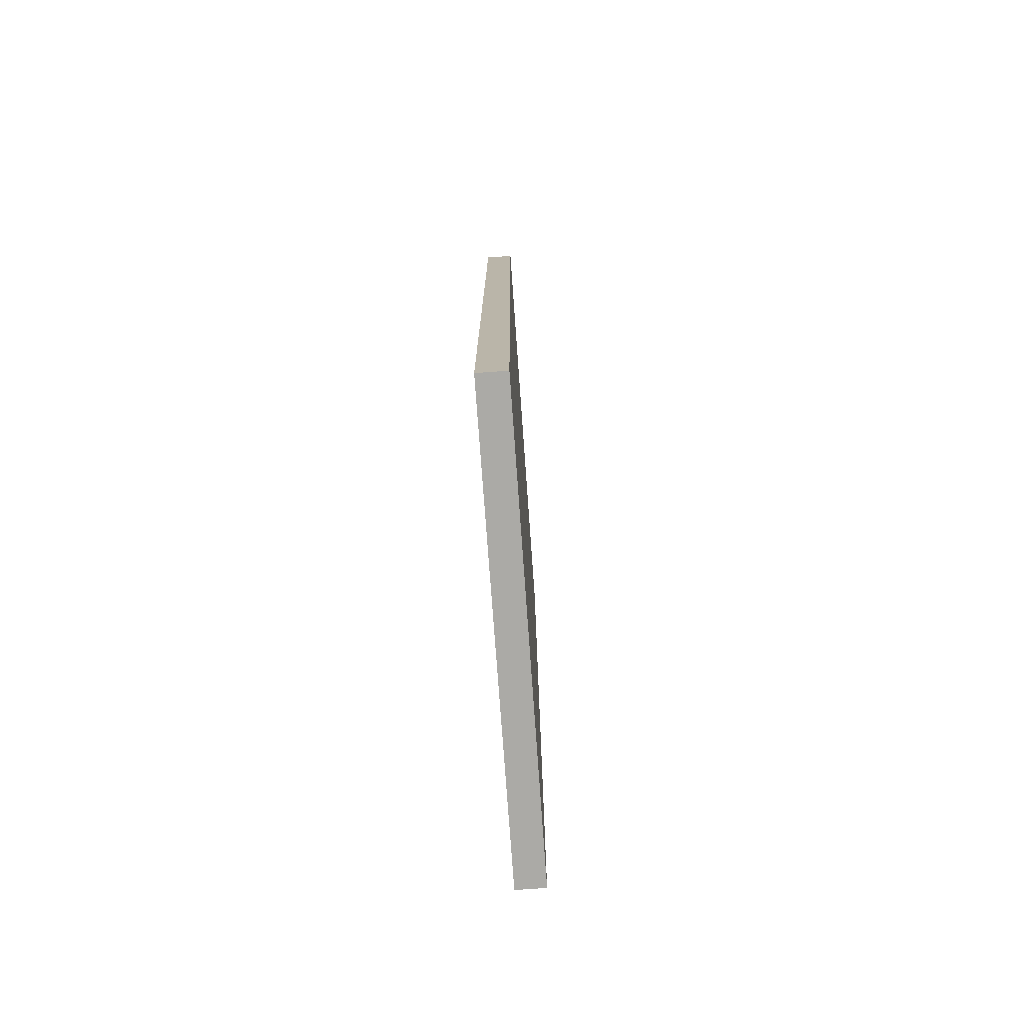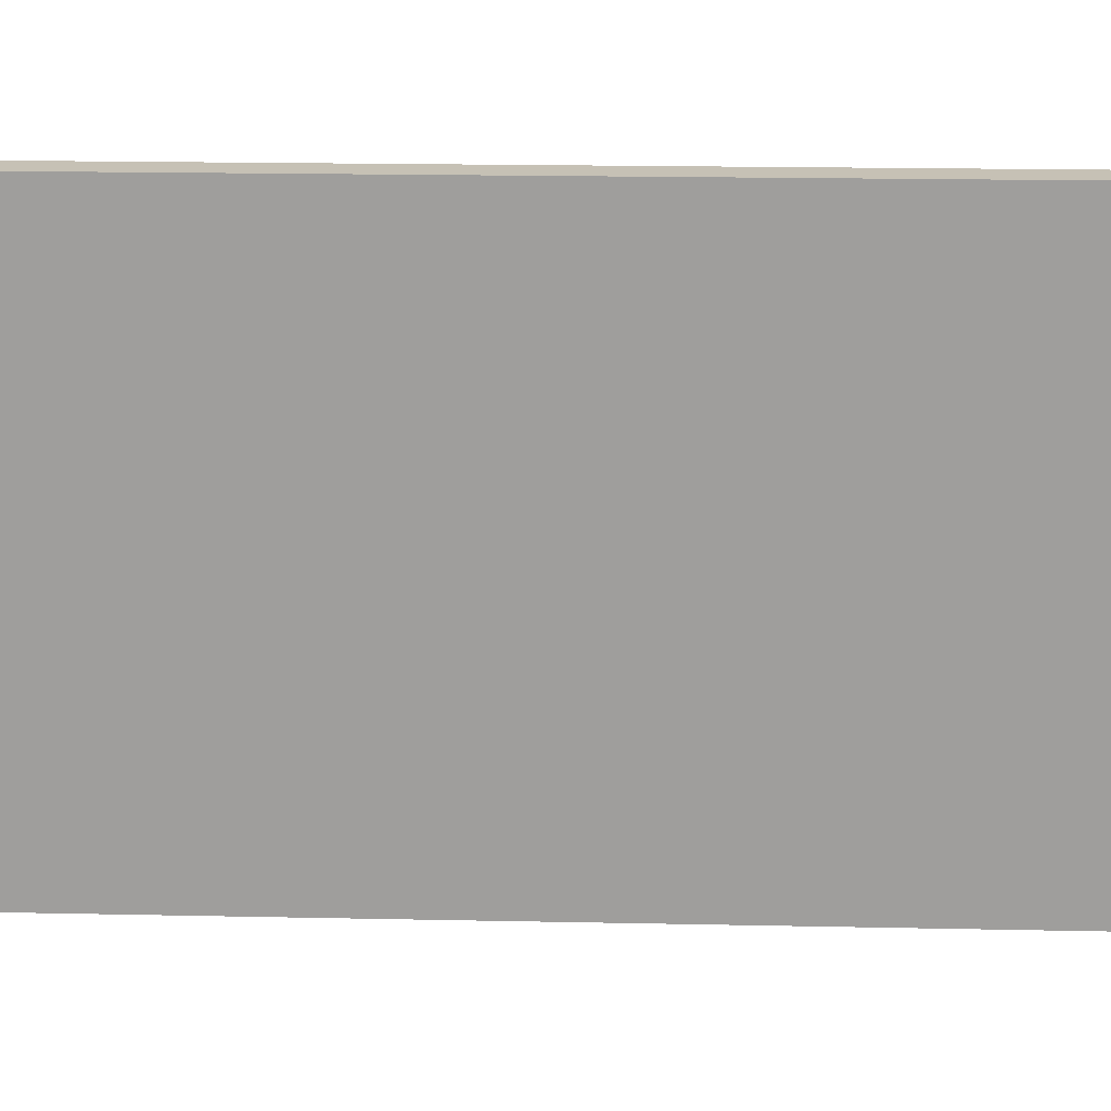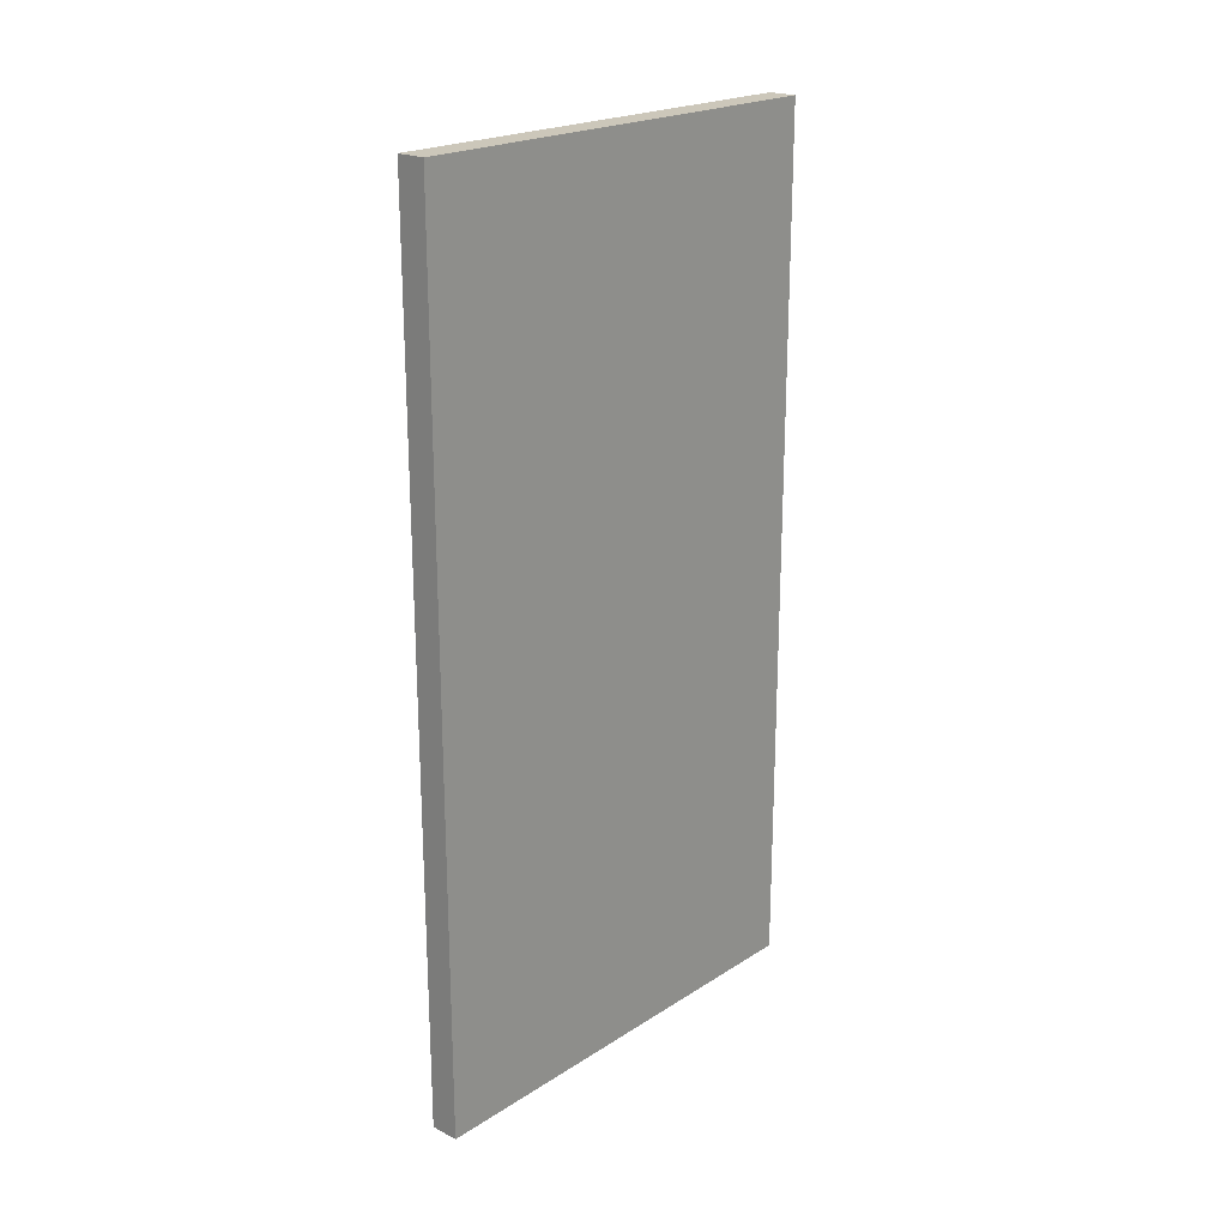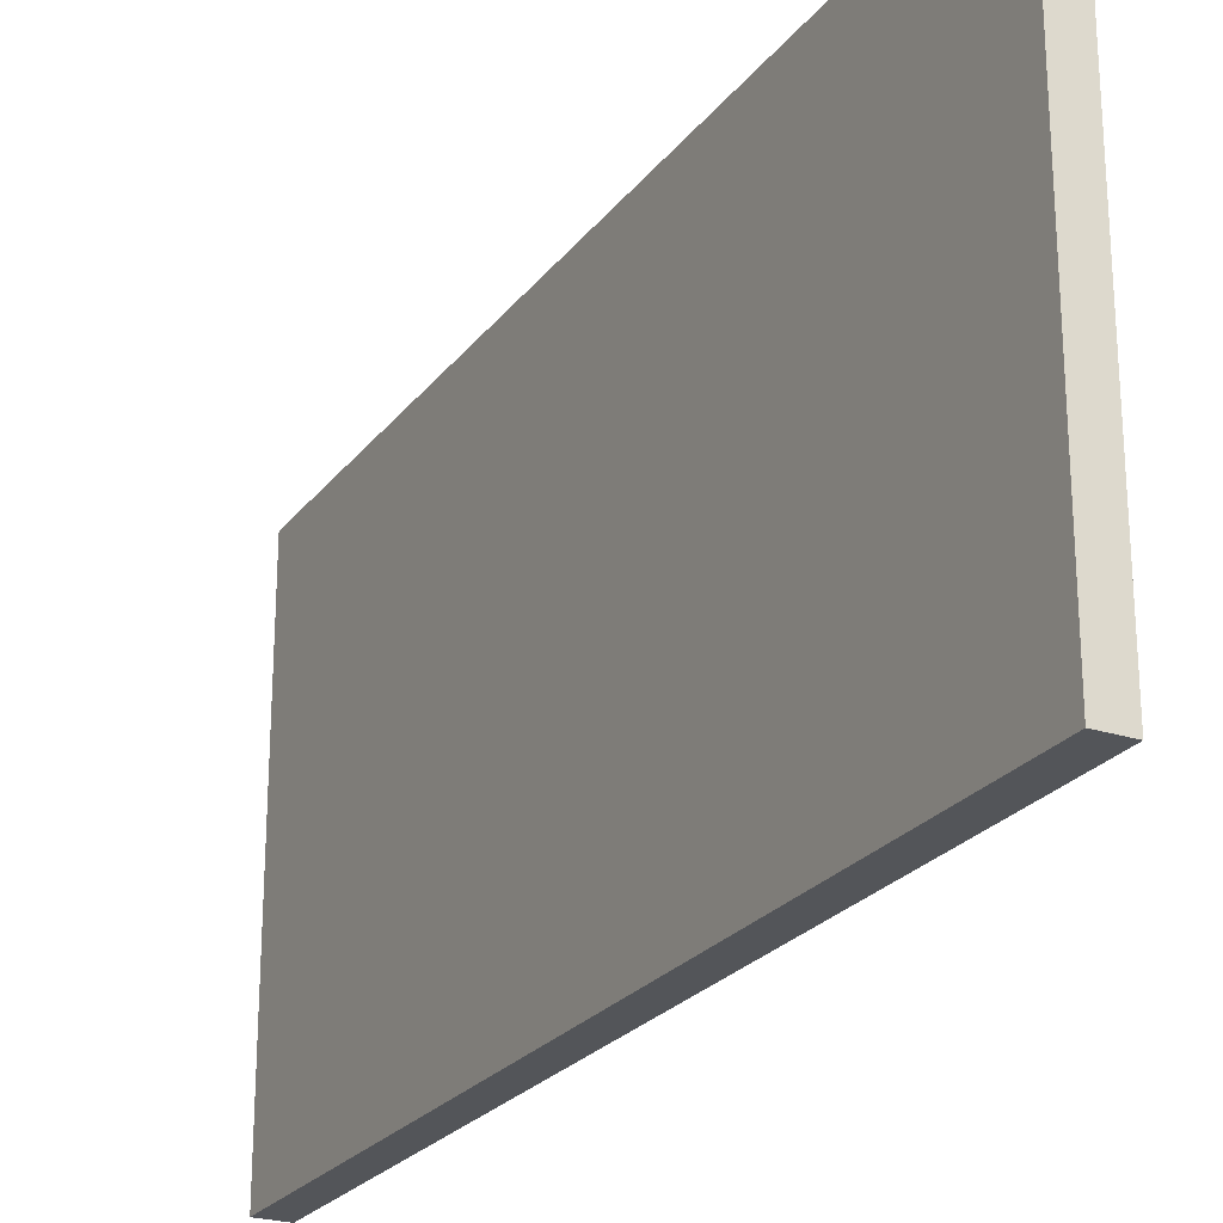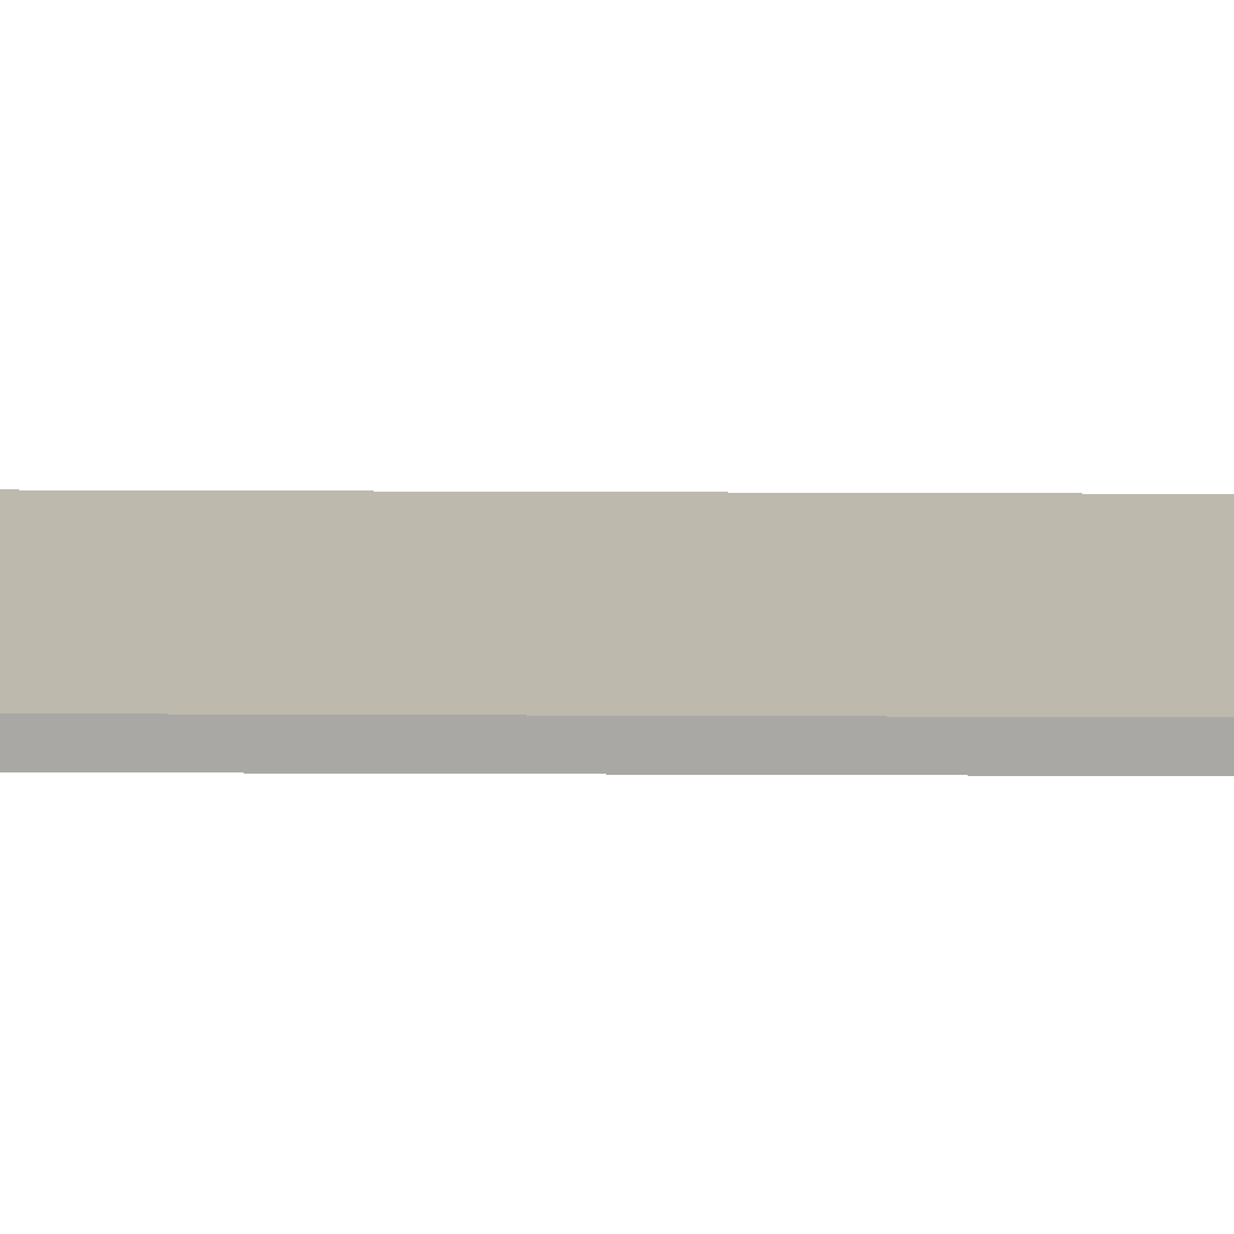
<metadata>
{"format":"obj","ext":"obj","renderer":"f3d","projection":"perspective","resolution":1024,"background":"white","views":[{"elev":-75.7,"azim":4.1,"up":"+Y"},{"elev":18.8,"azim":92.3,"up":"+Z"},{"elev":21.4,"azim":41.8,"up":"+Y"},{"elev":-24.3,"azim":152.0,"up":"+Z"},{"elev":-74.9,"azim":89.8,"up":"+Z"}]}
</metadata>
<code>
o Cube.018_Cube.057
v 5.529 -20.79 -16.92
v 5.529 30.58 -16.92
v 3.844 -20.79 -16.92
v 3.844 30.58 -16.92
v 5.529 -20.79 -43.85
v 5.529 30.58 -43.85
v 3.844 -20.79 -43.85
v 3.844 30.58 -43.85
v 5.529 4.894 -16.92
v 3.844 4.894 -16.92
v 3.844 4.894 -43.85
v 5.529 4.894 -43.85
v 3.844 -20.79 -30.38
v 3.844 30.58 -30.38
v 5.529 -20.79 -30.38
v 5.529 30.58 -30.38
v 5.529 4.894 -30.38
v 3.844 4.894 -30.38
v 3.844 -7.949 -16.92
v 3.844 -7.949 -43.85
v 5.529 -7.949 -43.85
v 5.529 -7.949 -16.92
v 3.844 -7.949 -30.38
v 5.529 -7.949 -30.38
v 5.529 3.381 -16.92
v 3.844 3.381 -16.92
v 3.844 3.381 -43.85
v 5.529 3.381 -43.85
v 3.844 3.381 -30.38
v 5.529 3.381 -30.38
v 3.844 -6.595 -16.92
v 3.844 -6.595 -43.85
v 5.529 -6.595 -43.85
v 3.844 -6.595 -30.38
v 5.529 -6.595 -30.38
v 5.529 -6.595 -16.92
v 3.844 -20.79 -23.65
v 5.529 30.58 -23.65
v 5.529 4.894 -23.65
v 3.844 30.58 -23.65
v 5.529 -20.79 -23.65
v 3.844 4.894 -23.65
v 3.844 -7.949 -23.65
v 5.529 -7.949 -23.65
v 3.844 3.381 -23.65
v 5.529 3.381 -23.65
v 5.529 -6.595 -23.65
v 3.844 -6.595 -23.65
v 3.844 -20.79 -20.28
v 5.529 30.58 -20.28
v 5.529 4.894 -20.28
v 5.529 -7.949 -20.28
v 5.529 3.381 -20.28
v 5.529 -6.595 -20.28
v 3.844 30.58 -20.28
v 5.529 -20.79 -20.28
v 3.844 4.894 -20.28
v 3.844 -7.949 -20.28
v 3.844 3.381 -20.28
v 3.844 -6.595 -20.28
v 3.844 -20.79 -18.6
v 5.529 30.58 -18.6
v 5.529 4.894 -18.6
v 5.529 -7.949 -18.6
v 5.529 3.381 -18.6
v 5.529 -6.595 -18.6
v 3.844 30.58 -18.6
v 5.529 -20.79 -18.6
v 3.844 4.894 -18.6
v 3.844 -7.949 -18.6
v 3.844 3.381 -18.6
v 3.844 -6.595 -18.6
v 3.844 30.58 -21.97
v 5.529 -20.79 -21.97
v 3.844 4.894 -21.97
v 3.844 -7.949 -21.97
v 3.844 3.381 -21.97
v 3.844 -6.595 -21.97
v 3.844 -20.79 -21.97
v 5.529 30.58 -21.97
v 5.529 4.894 -21.97
v 5.529 -7.949 -21.97
v 5.529 3.381 -21.97
v 5.529 -6.595 -21.97
v 3.844 30.58 -27.02
v 5.529 -20.79 -27.02
v 3.844 4.894 -27.02
v 3.844 -7.949 -27.02
v 3.844 3.381 -27.02
v 3.844 -6.595 -27.02
v 3.844 -20.79 -27.02
v 5.529 30.58 -27.02
v 5.529 4.894 -27.02
v 5.529 -7.949 -27.02
v 5.529 3.381 -27.02
v 5.529 -6.595 -27.02
v 3.844 -20.79 -25.33
v 5.529 30.58 -25.33
v 5.529 4.894 -25.33
v 5.529 -7.949 -25.33
v 5.529 3.381 -25.33
v 5.529 -6.595 -25.33
v 3.844 30.58 -25.33
v 5.529 -20.79 -25.33
v 3.844 4.894 -25.33
v 3.844 -7.949 -25.33
v 3.844 3.381 -25.33
v 3.844 -6.595 -25.33
v 3.844 30.58 -28.7
v 5.529 -20.79 -28.7
v 3.844 4.894 -28.7
v 3.844 -7.949 -28.7
v 3.844 3.381 -28.7
v 3.844 -6.595 -28.7
v 3.844 -20.79 -28.7
v 5.529 30.58 -28.7
v 5.529 4.894 -28.7
v 5.529 -7.949 -28.7
v 5.529 3.381 -28.7
v 5.529 -6.595 -28.7
v 3.844 30.58 -37.11
v 5.529 -20.79 -37.11
v 3.844 4.894 -37.11
v 3.844 -20.79 -37.11
v 5.529 30.58 -37.11
v 5.529 4.894 -37.11
v 5.529 -7.949 -37.11
v 3.844 -7.949 -37.11
v 5.529 3.381 -37.11
v 3.844 3.381 -37.11
v 3.844 -6.595 -37.11
v 5.529 -6.595 -37.11
v 3.844 -20.79 -33.75
v 5.529 30.58 -33.75
v 5.529 4.894 -33.75
v 5.529 -7.949 -33.75
v 5.529 3.381 -33.75
v 5.529 -6.595 -33.75
v 3.844 30.58 -33.75
v 5.529 -20.79 -33.75
v 3.844 4.894 -33.75
v 3.844 -7.949 -33.75
v 3.844 3.381 -33.75
v 3.844 -6.595 -33.75
v 3.844 30.58 -40.48
v 5.529 -20.79 -40.48
v 3.844 4.894 -40.48
v 3.844 -7.949 -40.48
v 3.844 3.381 -40.48
v 3.844 -6.595 -40.48
v 3.844 -20.79 -40.48
v 5.529 30.58 -40.48
v 5.529 4.894 -40.48
v 5.529 -7.949 -40.48
v 5.529 3.381 -40.48
v 5.529 -6.595 -40.48
v 3.844 30.58 -42.16
v 5.529 -20.79 -42.16
v 3.844 4.894 -42.16
v 3.844 -7.949 -42.16
v 3.844 3.381 -42.16
v 3.844 -6.595 -42.16
v 3.844 -20.79 -42.16
v 5.529 30.58 -42.16
v 5.529 4.894 -42.16
v 5.529 -7.949 -42.16
v 5.529 3.381 -42.16
v 5.529 -6.595 -42.16
v 3.844 -20.79 -38.8
v 5.529 30.58 -38.8
v 5.529 4.894 -38.8
v 5.529 -7.949 -38.8
v 5.529 3.381 -38.8
v 5.529 -6.595 -38.8
v 3.844 30.58 -38.8
v 5.529 -20.79 -38.8
v 3.844 4.894 -38.8
v 3.844 -7.949 -38.8
v 3.844 3.381 -38.8
v 3.844 -6.595 -38.8
v 3.844 30.58 -35.43
v 5.529 -20.79 -35.43
v 3.844 4.894 -35.43
v 3.844 -7.949 -35.43
v 3.844 3.381 -35.43
v 3.844 -6.595 -35.43
v 3.844 -20.79 -35.43
v 5.529 30.58 -35.43
v 5.529 4.894 -35.43
v 5.529 -7.949 -35.43
v 5.529 3.381 -35.43
v 5.529 -6.595 -35.43
v 3.844 -20.79 -32.06
v 5.529 30.58 -32.06
v 5.529 4.894 -32.06
v 5.529 -7.949 -32.06
v 5.529 3.381 -32.06
v 5.529 -6.595 -32.06
v 3.844 30.58 -32.06
v 5.529 -20.79 -32.06
v 3.844 4.894 -32.06
v 3.844 -7.949 -32.06
v 3.844 3.381 -32.06
v 3.844 -6.595 -32.06
v 5.529 -1.607 -16.92
v 3.844 -1.607 -16.92
v 3.844 -1.607 -43.85
v 5.529 -1.607 -43.85
v 3.844 -1.607 -30.38
v 5.529 -1.607 -30.38
v 5.529 -1.607 -23.65
v 3.844 -1.607 -23.65
v 3.844 -1.607 -20.28
v 5.529 -1.607 -20.28
v 3.844 -1.607 -18.6
v 5.529 -1.607 -18.6
v 5.529 -1.607 -21.97
v 3.844 -1.607 -21.97
v 5.529 -1.607 -27.02
v 3.844 -1.607 -27.02
v 3.844 -1.607 -25.33
v 5.529 -1.607 -25.33
v 5.529 -1.607 -28.7
v 3.844 -1.607 -28.7
v 3.844 -1.607 -37.11
v 5.529 -1.607 -37.11
v 3.844 -1.607 -33.75
v 5.529 -1.607 -33.75
v 5.529 -1.607 -40.48
v 3.844 -1.607 -40.48
v 5.529 -1.607 -42.16
v 3.844 -1.607 -42.16
v 3.844 -1.607 -38.8
v 5.529 -1.607 -38.8
v 5.529 -1.607 -35.43
v 3.844 -1.607 -35.43
v 3.844 -1.607 -32.06
v 5.529 -1.607 -32.06
f 2 10 9
f 157 11 159
f 8 12 11
f 62 9 63
f 7 158 163
f 4 62 67
f 14 194 199
f 13 110 115
f 194 17 195
f 109 18 111
f 196 15 200
f 112 13 115
f 22 3 1
f 160 7 163
f 20 5 7
f 64 1 68
f 100 41 104
f 76 37 79
f 73 42 75
f 37 74 79
f 40 98 103
f 98 39 99
f 49 68 61
f 67 57 69
f 70 49 61
f 82 56 74
f 55 80 73
f 80 51 81
f 19 61 3
f 4 69 10
f 61 1 3
f 52 68 56
f 67 50 55
f 50 63 51
f 38 81 39
f 73 38 40
f 44 74 41
f 79 56 49
f 55 75 57
f 58 79 49
f 116 93 117
f 85 116 109
f 118 86 110
f 106 91 97
f 103 87 105
f 91 104 97
f 97 41 37
f 40 105 42
f 43 97 37
f 92 99 93
f 103 92 85
f 94 104 86
f 24 110 15
f 109 16 14
f 16 117 17
f 88 115 91
f 85 111 87
f 115 86 91
f 184 124 187
f 172 122 176
f 170 126 171
f 121 170 175
f 124 182 187
f 181 123 183
f 199 141 201
f 133 200 193
f 202 133 193
f 190 140 182
f 188 135 189
f 139 188 181
f 145 164 157
f 164 153 165
f 166 146 158
f 178 151 169
f 151 176 169
f 175 147 177
f 21 158 5
f 6 165 12
f 157 6 8
f 148 163 151
f 163 146 151
f 145 159 147
f 121 177 123
f 169 122 124
f 128 169 124
f 175 152 145
f 152 171 153
f 154 176 146
f 181 125 121
f 125 189 126
f 127 182 122
f 139 183 141
f 187 140 133
f 142 187 133
f 23 193 13
f 193 15 13
f 14 201 18
f 136 200 140
f 134 195 135
f 199 134 139
f 2 4 10
f 157 8 11
f 8 6 12
f 62 2 9
f 7 5 158
f 4 2 62
f 14 16 194
f 13 15 110
f 194 16 17
f 109 14 18
f 196 24 15
f 112 23 13
f 22 19 3
f 160 20 7
f 20 21 5
f 64 22 1
f 100 44 41
f 76 43 37
f 73 40 42
f 37 41 74
f 40 38 98
f 98 38 39
f 49 56 68
f 67 55 57
f 70 58 49
f 82 52 56
f 55 50 80
f 80 50 51
f 19 70 61
f 4 67 69
f 61 68 1
f 52 64 68
f 67 62 50
f 50 62 63
f 38 80 81
f 73 80 38
f 44 82 74
f 79 74 56
f 55 73 75
f 58 76 79
f 116 92 93
f 85 92 116
f 118 94 86
f 106 88 91
f 103 85 87
f 91 86 104
f 97 104 41
f 40 103 105
f 43 106 97
f 92 98 99
f 103 98 92
f 94 100 104
f 24 118 110
f 109 116 16
f 16 116 117
f 88 112 115
f 85 109 111
f 115 110 86
f 184 128 124
f 172 127 122
f 170 125 126
f 121 125 170
f 124 122 182
f 181 121 123
f 199 139 141
f 133 140 200
f 202 142 133
f 190 136 140
f 188 134 135
f 139 134 188
f 145 152 164
f 164 152 153
f 166 154 146
f 178 148 151
f 151 146 176
f 175 145 147
f 21 166 158
f 6 164 165
f 157 164 6
f 148 160 163
f 163 158 146
f 145 157 159
f 121 175 177
f 169 176 122
f 128 178 169
f 175 170 152
f 152 170 171
f 154 172 176
f 181 188 125
f 125 188 189
f 127 190 182
f 139 181 183
f 187 182 140
f 142 184 187
f 23 202 193
f 193 200 15
f 14 199 201
f 136 196 200
f 134 194 195
f 199 194 134
f 63 25 65
f 11 28 27
f 159 27 161
f 9 26 25
f 111 29 113
f 195 30 197
f 66 22 64
f 32 21 20
f 162 20 160
f 36 19 22
f 114 23 112
f 198 24 196
f 78 43 76
f 102 44 100
f 75 45 77
f 99 46 101
f 69 59 71
f 72 58 70
f 84 52 82
f 81 53 83
f 31 70 19
f 10 71 26
f 54 64 52
f 51 65 53
f 39 83 46
f 47 82 44
f 57 77 59
f 60 76 58
f 117 95 119
f 120 94 118
f 108 88 106
f 105 89 107
f 42 107 45
f 48 106 43
f 93 101 95
f 96 100 94
f 35 118 24
f 17 119 30
f 90 112 88
f 87 113 89
f 174 127 172
f 186 128 184
f 171 129 173
f 183 130 185
f 201 143 203
f 204 142 202
f 192 136 190
f 189 137 191
f 165 155 167
f 168 154 166
f 180 148 178
f 177 149 179
f 33 166 21
f 12 167 28
f 150 160 148
f 147 161 149
f 123 179 130
f 131 178 128
f 153 173 155
f 156 172 154
f 126 191 129
f 132 190 127
f 141 185 143
f 144 184 142
f 34 202 23
f 18 203 29
f 138 196 136
f 135 197 137
f 63 9 25
f 11 12 28
f 159 11 27
f 9 10 26
f 111 18 29
f 195 17 30
f 66 36 22
f 32 33 21
f 162 32 20
f 36 31 19
f 114 34 23
f 198 35 24
f 78 48 43
f 102 47 44
f 75 42 45
f 99 39 46
f 69 57 59
f 72 60 58
f 84 54 52
f 81 51 53
f 31 72 70
f 10 69 71
f 54 66 64
f 51 63 65
f 39 81 83
f 47 84 82
f 57 75 77
f 60 78 76
f 117 93 95
f 120 96 94
f 108 90 88
f 105 87 89
f 42 105 107
f 48 108 106
f 93 99 101
f 96 102 100
f 35 120 118
f 17 117 119
f 90 114 112
f 87 111 113
f 174 132 127
f 186 131 128
f 171 126 129
f 183 123 130
f 201 141 143
f 204 144 142
f 192 138 136
f 189 135 137
f 165 153 155
f 168 156 154
f 180 150 148
f 177 147 149
f 33 168 166
f 12 165 167
f 150 162 160
f 147 159 161
f 123 177 179
f 131 180 178
f 153 171 173
f 156 174 172
f 126 189 191
f 132 192 190
f 141 183 185
f 144 186 184
f 34 204 202
f 18 201 203
f 138 198 196
f 135 195 197
f 197 210 238
f 27 208 207
f 65 205 216
f 101 211 222
f 83 214 217
f 26 215 206
f 59 218 213
f 119 219 223
f 45 221 212
f 89 224 220
f 173 226 234
f 191 228 235
f 167 229 231
f 149 232 230
f 130 233 225
f 143 236 227
f 29 237 209
f 228 198 138
f 226 192 132
f 229 174 156
f 208 168 33
f 233 150 180
f 237 144 204
f 236 131 186
f 210 120 35
f 219 102 96
f 221 90 108
f 211 84 47
f 214 66 54
f 215 60 72
f 218 48 78
f 232 32 162
f 205 31 36
f 224 34 114
f 197 30 210
f 27 28 208
f 65 25 205
f 101 46 211
f 83 53 214
f 26 71 215
f 59 77 218
f 119 95 219
f 45 107 221
f 89 113 224
f 173 129 226
f 191 137 228
f 167 155 229
f 149 161 232
f 130 179 233
f 143 185 236
f 29 203 237
f 228 238 198
f 226 235 192
f 229 234 174
f 208 231 168
f 233 230 150
f 237 227 144
f 236 225 131
f 210 223 120
f 219 222 102
f 221 220 90
f 211 217 84
f 214 216 66
f 215 213 60
f 218 212 48
f 232 207 32
f 205 206 31
f 224 209 34
f 113 209 224
f 25 206 205
f 161 207 232
f 77 212 218
f 71 213 215
f 53 216 214
f 46 217 211
f 107 220 221
f 95 222 219
f 30 223 210
f 185 225 236
f 203 227 237
f 179 230 233
f 28 231 208
f 155 234 229
f 129 235 226
f 137 238 228
f 209 204 34
f 227 186 144
f 225 180 131
f 230 162 150
f 231 156 168
f 235 138 192
f 234 132 174
f 220 114 90
f 212 108 48
f 223 96 120
f 213 78 60
f 206 72 31
f 217 54 84
f 222 47 102
f 216 36 66
f 207 33 32
f 238 35 198
f 113 29 209
f 25 26 206
f 161 27 207
f 77 45 212
f 71 59 213
f 53 65 216
f 46 83 217
f 107 89 220
f 95 101 222
f 30 119 223
f 185 130 225
f 203 143 227
f 179 149 230
f 28 167 231
f 155 173 234
f 129 191 235
f 137 197 238
f 209 237 204
f 227 236 186
f 225 233 180
f 230 232 162
f 231 229 156
f 235 228 138
f 234 226 132
f 220 224 114
f 212 221 108
f 223 219 96
f 213 218 78
f 206 215 72
f 217 214 54
f 222 211 47
f 216 205 36
f 207 208 33
f 238 210 35

</code>
